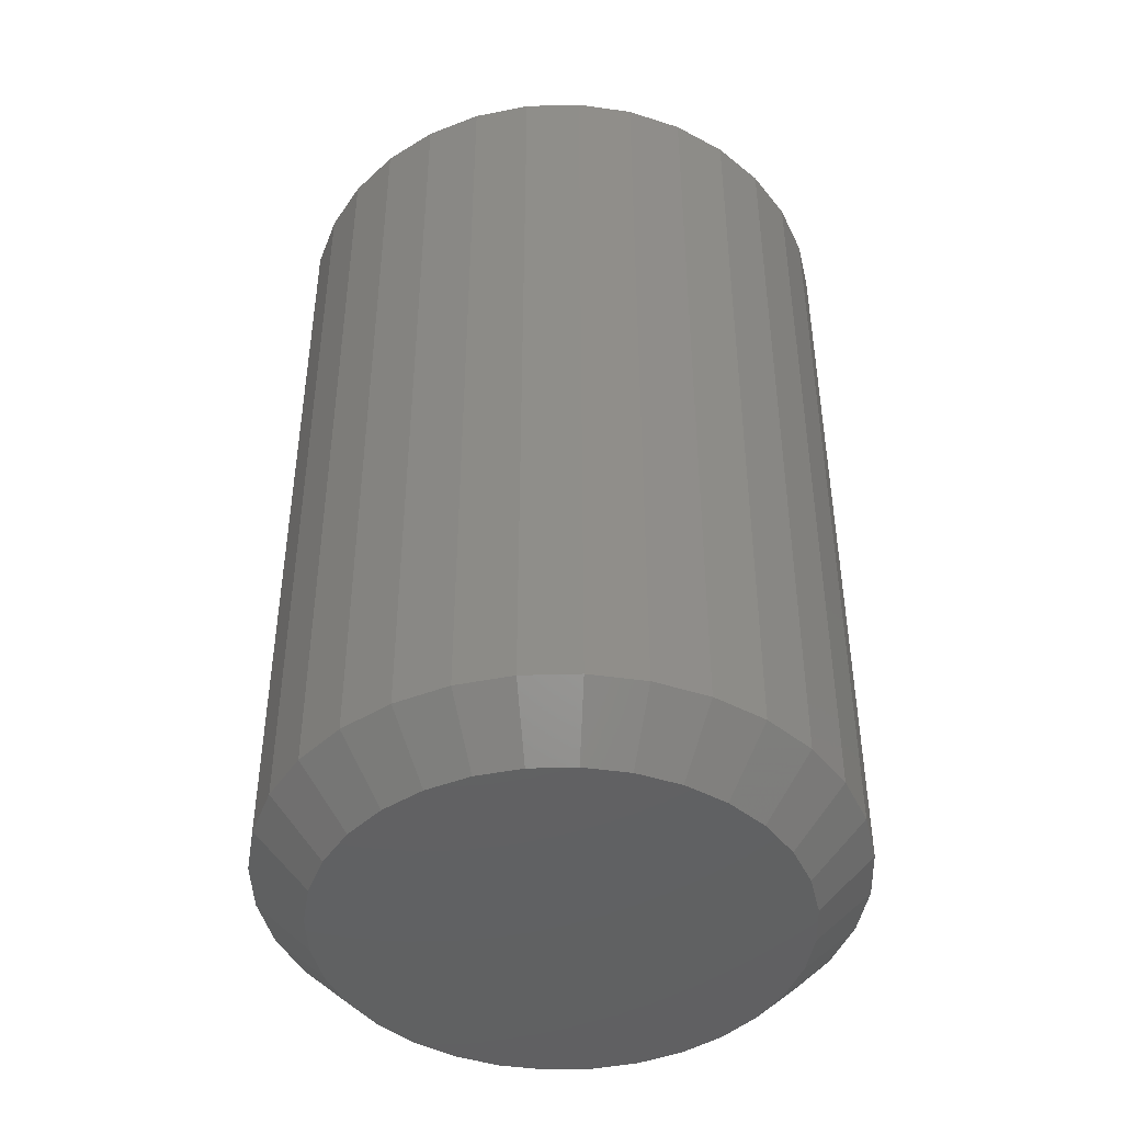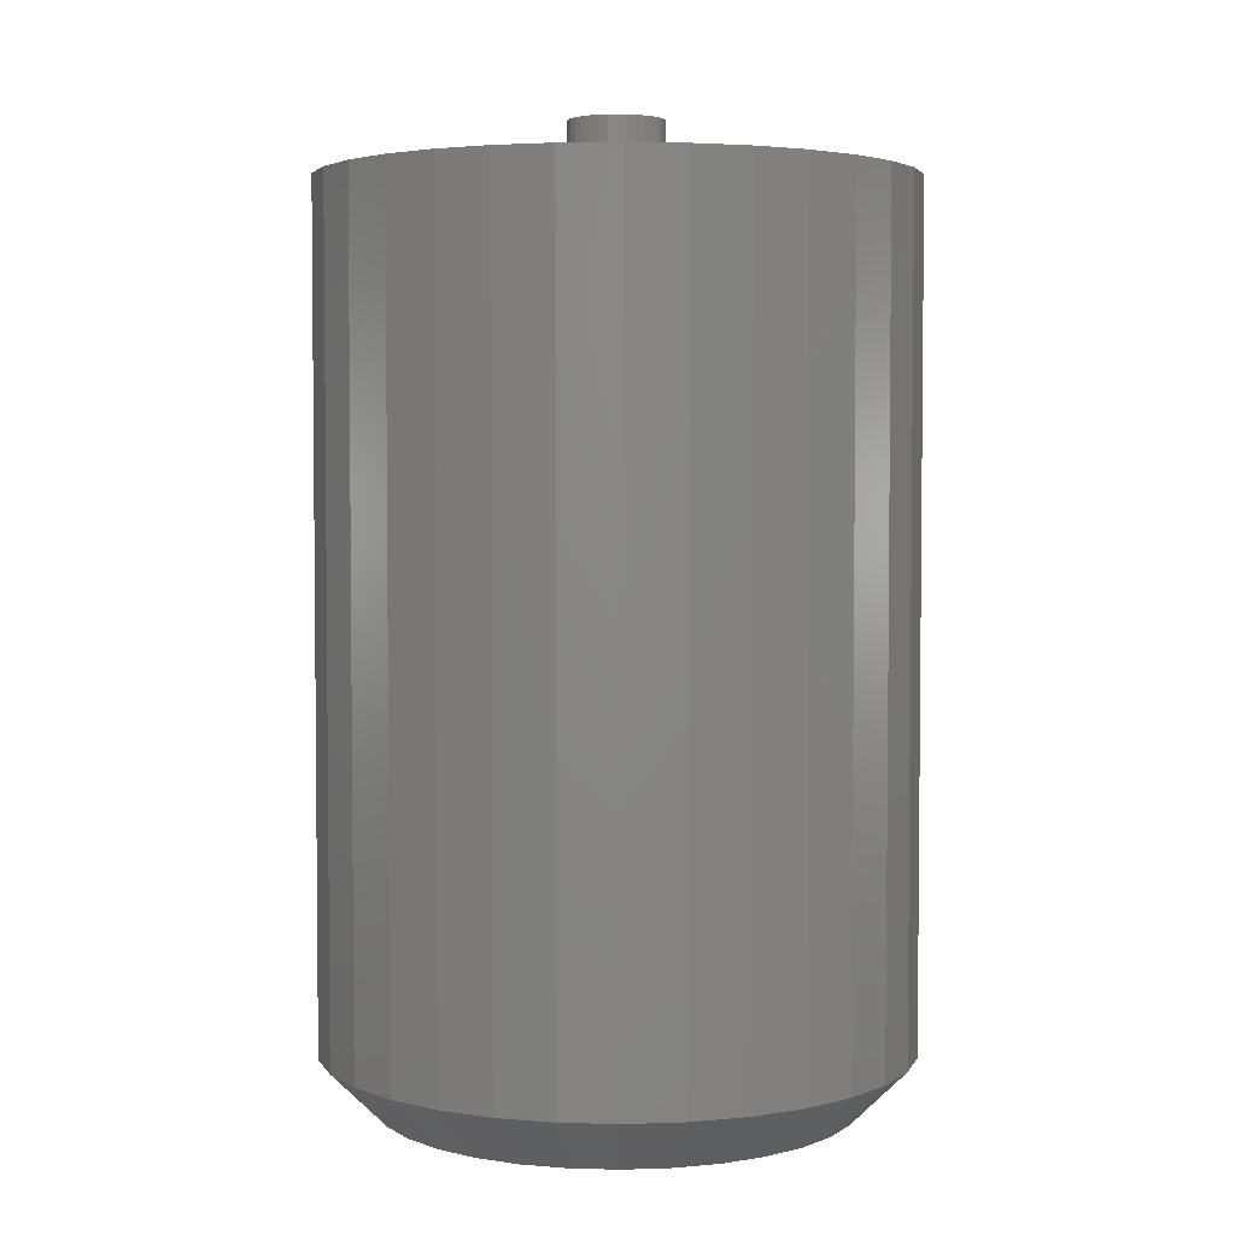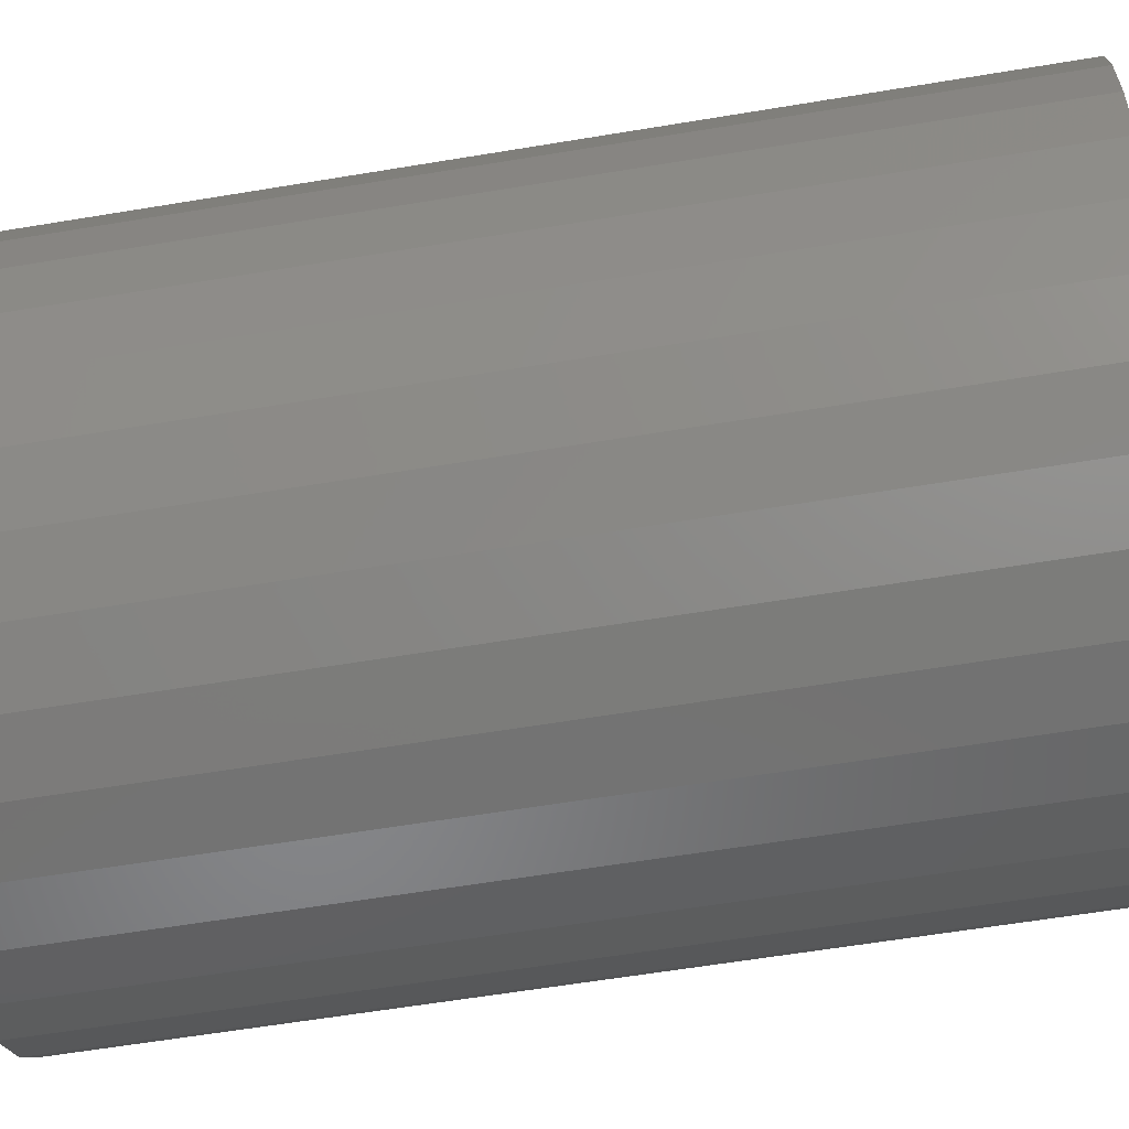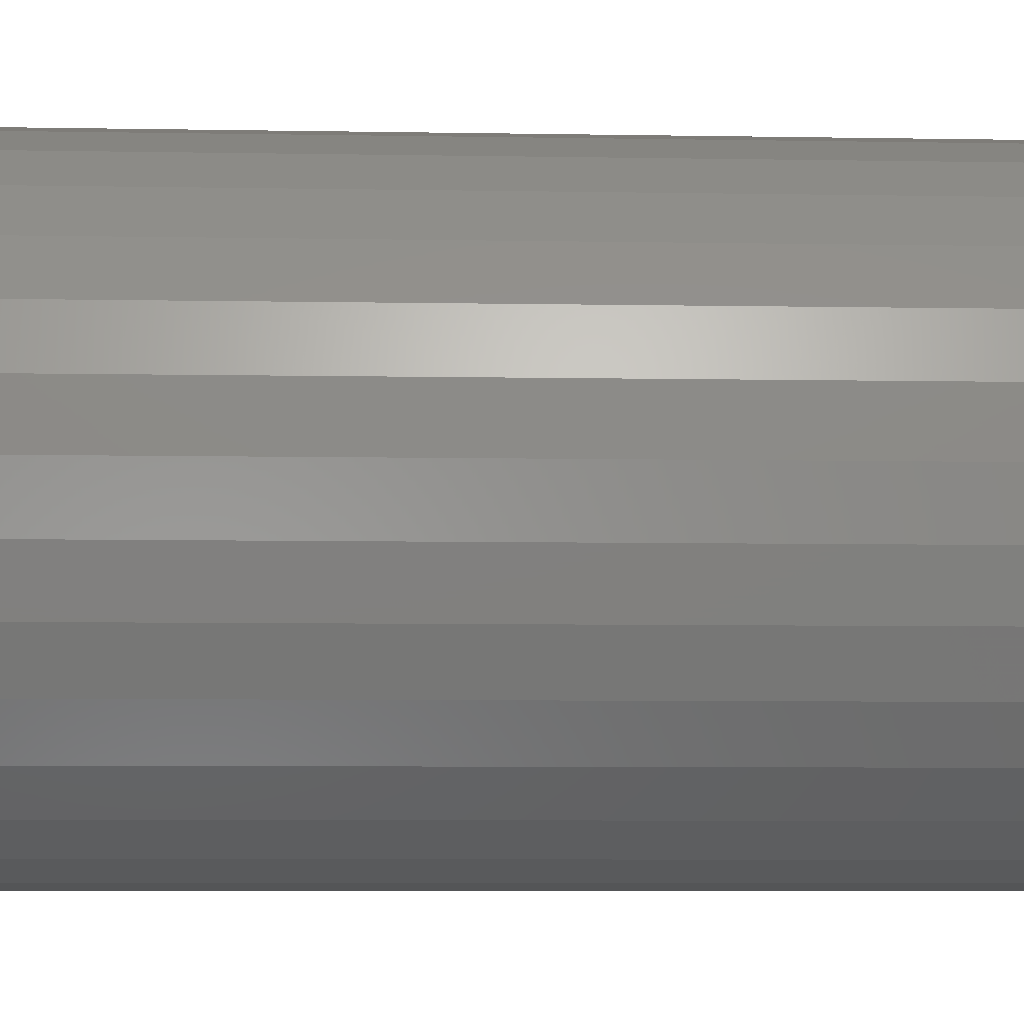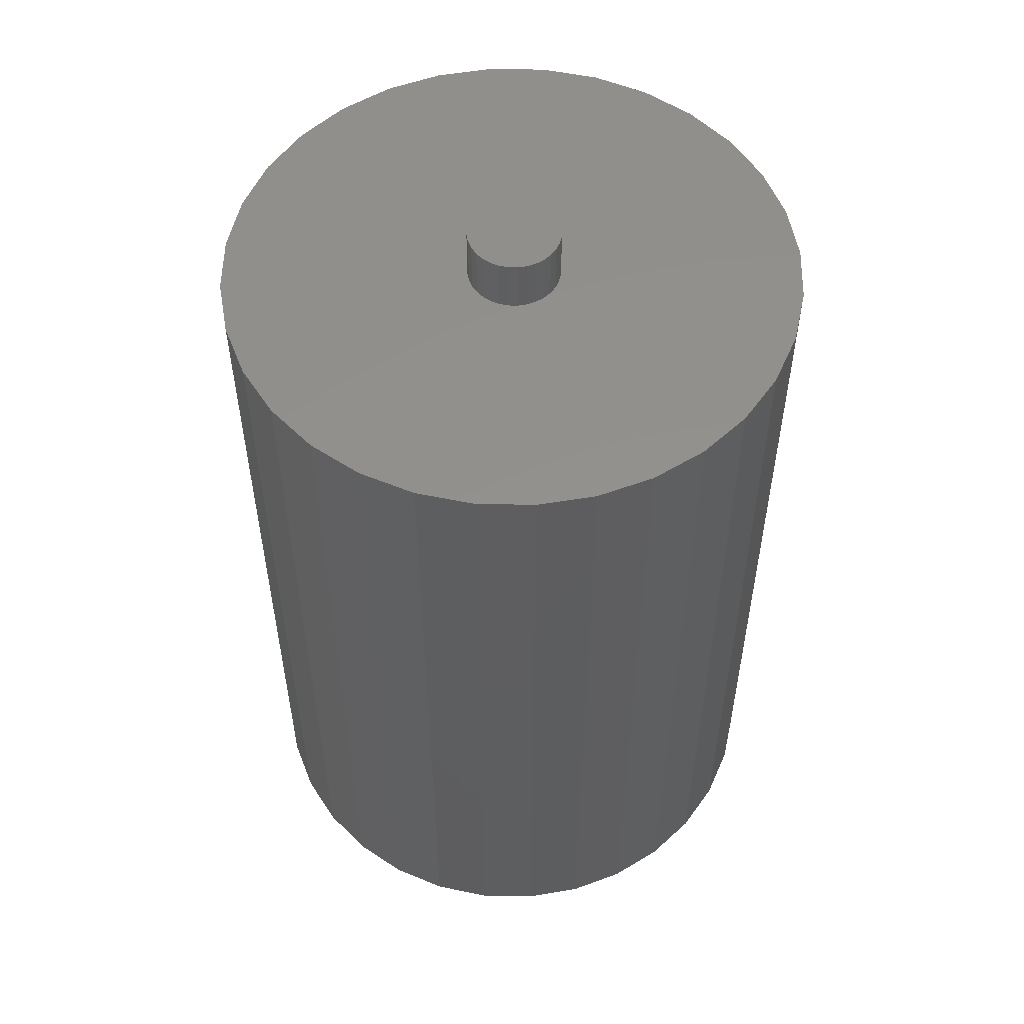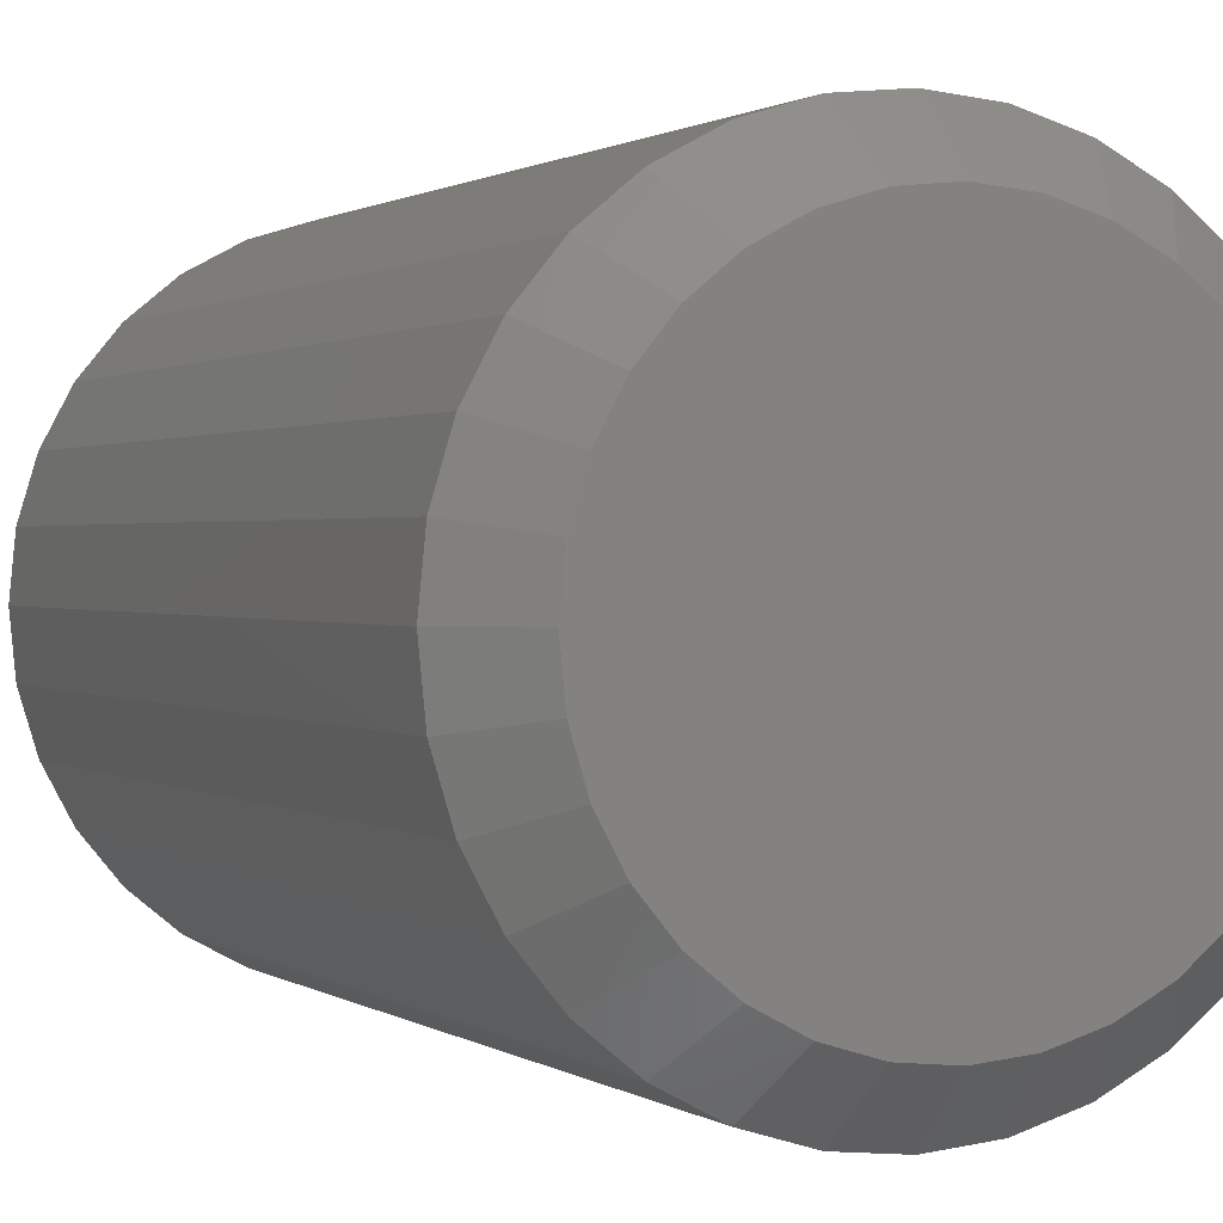
<metadata>
{"format":"stl","ext":"stl","renderer":"f3d","projection":"perspective","resolution":1024,"background":"white","views":[{"elev":-44.5,"azim":7.5,"up":"+Z"},{"elev":3.6,"azim":-68.4,"up":"+Z"},{"elev":-59.0,"azim":-80.2,"up":"+Y"},{"elev":-7.2,"azim":87.1,"up":"+Y"},{"elev":54.5,"azim":-150.7,"up":"+Z"},{"elev":0.9,"azim":156.5,"up":"+Y"}]}
</metadata>
<code>
# stl→obj: 160 verts, 316 faces
v 0.2473 0 0
v 0.03988 0 0
v 0.03913 -0.007701 0
v -0.2422 2.997e-17 0
v -0.2375 -0.04775 0
v -0.0383 -0.007701 0
v -0.03906 4.834e-18 0
v -0.0383 0.007701 0
v 0.0004112 0.03947 0
v 0.008112 0.03872 0
v 0.2426 0.04775 0
v 0.2287 0.09366 0
v 0.206 0.136 0
v 0.1756 0.1731 0
v 0.1385 0.2035 0
v 0.09621 0.2261 0
v 0.0503 0.24 0
v 0.002549 0.2447 0
v -0.0452 0.24 0
v -0.09111 0.2261 0
v -0.1334 0.2035 0
v -0.1705 0.1731 0
v -0.2009 0.136 0
v -0.2236 0.09366 0
v -0.2375 0.04775 0
v -0.03606 0.01511 0
v -0.03241 0.02193 0
v -0.0275 0.02791 0
v -0.02152 0.03282 0
v -0.01469 0.03647 0
v -0.00729 0.03872 0
v -0.2236 -0.09366 0
v 0.0004112 -0.03947 0
v -0.00729 -0.03872 0
v -0.01469 -0.03647 0
v -0.02152 -0.03282 0
v -0.0275 -0.02791 0
v -0.03241 -0.02193 0
v -0.03606 -0.01511 0
v -0.2009 -0.136 0
v -0.1705 -0.1731 0
v -0.1334 -0.2035 0
v -0.09111 -0.2261 0
v -0.0452 -0.24 0
v 0.002549 -0.2447 0
v 0.0503 -0.24 0
v 0.09621 -0.2261 0
v 0.1385 -0.2035 0
v 0.1756 -0.1731 0
v 0.206 -0.136 0
v 0.2287 -0.09366 0
v 0.2426 -0.04775 0
v 0.01552 0.03647 0
v 0.02234 0.03282 0
v 0.02832 0.02791 0
v 0.03323 0.02193 0
v 0.03688 0.01511 0
v 0.03913 0.007701 0
v 0.03688 -0.01511 0
v 0.03323 -0.02193 0
v 0.02832 -0.02791 0
v 0.02234 -0.03282 0
v 0.01552 -0.03647 0
v 0.008112 -0.03872 0
v 0.03988 0 0.04688
v 0.03913 -0.007701 0.04688
v 0.03688 -0.01511 0.04688
v 0.03323 -0.02193 0.04688
v 0.02832 -0.02791 0.04688
v 0.02234 -0.03282 0.04688
v 0.01552 -0.03647 0.04688
v 0.008112 -0.03872 0.04688
v 0.0004112 -0.03947 0.04688
v -0.00729 -0.03872 0.04688
v -0.01469 -0.03647 0.04688
v -0.02152 -0.03282 0.04688
v -0.0275 -0.02791 0.04688
v -0.03241 -0.02193 0.04688
v -0.03606 -0.01511 0.04688
v -0.0383 -0.007701 0.04688
v -0.03906 4.834e-18 0.04688
v -0.0383 0.007701 0.04688
v -0.03606 0.01511 0.04688
v -0.03241 0.02193 0.04688
v -0.0275 0.02791 0.04688
v -0.02152 0.03282 0.04688
v -0.01469 0.03647 0.04688
v -0.00729 0.03872 0.04688
v 0.0004112 0.03947 0.04688
v 0.008112 0.03872 0.04688
v 0.01552 0.03647 0.04688
v 0.02234 0.03282 0.04688
v 0.02832 0.02791 0.04688
v 0.03323 0.02193 0.04688
v 0.03688 0.01511 0.04688
v 0.03913 0.007701 0.04688
v 0.002549 0.1979 -0.75
v 0.04115 0.1941 -0.75
v -0.03605 0.1941 -0.75
v -0.07317 0.1828 -0.75
v 0.07827 0.1828 -0.75
v 0.04115 -0.1941 -0.75
v -0.03605 -0.1941 -0.75
v 0.07827 -0.1828 -0.75
v 0.002549 -0.1979 -0.75
v -0.07317 -0.1828 -0.75
v -0.1074 -0.1645 -0.75
v 0.1125 -0.1645 -0.75
v -0.1374 -0.1399 -0.75
v 0.1425 -0.1399 -0.75
v -0.162 -0.1099 -0.75
v 0.1671 -0.1099 -0.75
v -0.1803 -0.07572 -0.75
v 0.1853 -0.07572 -0.75
v -0.1915 -0.0386 -0.75
v 0.1966 -0.0386 -0.75
v -0.1953 1.879e-17 -0.75
v 0.2004 -2.296e-16 -0.75
v -0.1915 0.0386 -0.75
v 0.1966 0.0386 -0.75
v -0.1803 0.07572 -0.75
v 0.1853 0.07572 -0.75
v -0.162 0.1099 -0.75
v 0.1671 0.1099 -0.75
v -0.1374 0.1399 -0.75
v 0.1425 0.1399 -0.75
v -0.1074 0.1645 -0.75
v 0.1125 0.1645 -0.75
v 0.2473 -2.773e-16 -0.7031
v 0.2426 -0.04775 -0.7031
v 0.2287 -0.09366 -0.7031
v 0.206 -0.136 -0.7031
v 0.1756 -0.1731 -0.7031
v 0.1385 -0.2035 -0.7031
v 0.09621 -0.2261 -0.7031
v 0.0503 -0.24 -0.7031
v 0.002549 -0.2447 -0.7031
v -0.0452 -0.24 -0.7031
v -0.09111 -0.2261 -0.7031
v -0.1334 -0.2035 -0.7031
v -0.1705 -0.1731 -0.7031
v -0.2009 -0.136 -0.7031
v -0.2236 -0.09366 -0.7031
v -0.2375 -0.04775 -0.7031
v -0.2422 2.997e-17 -0.7031
v -0.2375 0.04775 -0.7031
v -0.2236 0.09366 -0.7031
v -0.2009 0.136 -0.7031
v -0.1705 0.1731 -0.7031
v -0.1334 0.2035 -0.7031
v -0.09111 0.2261 -0.7031
v -0.0452 0.24 -0.7031
v 0.002549 0.2447 -0.7031
v 0.0503 0.24 -0.7031
v 0.09621 0.2261 -0.7031
v 0.1385 0.2035 -0.7031
v 0.1756 0.1731 -0.7031
v 0.206 0.136 -0.7031
v 0.2287 0.09366 -0.7031
v 0.2426 0.04775 -0.7031
f 1 2 3
f 4 5 6
f 4 6 7
f 4 7 8
f 9 10 11
f 9 11 12
f 9 12 13
f 9 13 14
f 9 14 15
f 9 15 16
f 9 16 17
f 9 17 18
f 9 18 19
f 9 19 20
f 9 20 21
f 9 21 22
f 9 22 23
f 9 23 24
f 9 24 25
f 25 4 8
f 25 8 26
f 25 26 27
f 25 27 28
f 25 28 29
f 25 29 30
f 25 30 31
f 25 31 9
f 5 32 33
f 5 33 34
f 5 34 35
f 5 35 36
f 5 36 37
f 5 37 38
f 5 38 39
f 5 39 6
f 33 32 40
f 33 40 41
f 33 41 42
f 33 42 43
f 33 43 44
f 33 44 45
f 33 45 46
f 33 46 47
f 33 47 48
f 33 48 49
f 33 49 50
f 33 50 51
f 33 51 52
f 11 10 53
f 11 53 54
f 11 54 55
f 11 55 56
f 11 56 57
f 11 57 58
f 11 58 2
f 11 2 1
f 52 1 3
f 52 3 59
f 52 59 60
f 52 60 61
f 52 61 62
f 52 62 63
f 52 63 64
f 52 64 33
f 2 65 3
f 3 65 66
f 3 66 59
f 59 66 67
f 59 67 60
f 60 67 68
f 60 68 61
f 61 68 69
f 61 69 62
f 62 69 70
f 62 70 63
f 63 70 71
f 63 71 64
f 64 71 72
f 64 72 33
f 33 72 73
f 33 73 34
f 34 73 74
f 34 74 35
f 35 74 75
f 35 75 36
f 36 75 76
f 36 76 37
f 37 76 77
f 37 77 38
f 38 77 78
f 38 78 39
f 39 78 79
f 39 79 6
f 6 79 80
f 6 80 7
f 7 80 81
f 7 81 8
f 8 81 82
f 8 82 26
f 26 82 83
f 26 83 27
f 27 83 84
f 27 84 28
f 28 84 85
f 28 85 29
f 29 85 86
f 29 86 30
f 30 86 87
f 30 87 31
f 31 87 88
f 31 88 9
f 9 88 89
f 9 89 10
f 10 89 90
f 10 90 53
f 53 90 91
f 53 91 54
f 54 91 92
f 54 92 55
f 55 92 93
f 55 93 56
f 56 93 94
f 56 94 57
f 57 94 95
f 57 95 58
f 58 95 96
f 58 96 2
f 2 96 65
f 89 88 87
f 90 89 87
f 90 87 91
f 91 87 86
f 91 86 92
f 92 86 85
f 92 85 93
f 93 85 84
f 93 84 94
f 94 84 83
f 94 83 95
f 95 83 82
f 95 82 96
f 66 79 67
f 67 79 78
f 67 78 68
f 68 78 77
f 68 77 69
f 69 77 76
f 69 76 70
f 70 76 75
f 70 75 71
f 71 75 74
f 71 74 73
f 71 73 72
f 96 82 65
f 65 82 81
f 65 81 66
f 66 81 80
f 66 80 79
f 97 98 99
f 100 99 98
f 101 100 98
f 102 103 104
f 105 103 102
f 103 106 104
f 104 106 107
f 104 107 108
f 108 107 109
f 108 109 110
f 110 109 111
f 110 111 112
f 112 111 113
f 112 113 114
f 114 113 115
f 114 115 116
f 116 115 117
f 116 117 118
f 118 117 119
f 118 119 120
f 120 119 121
f 120 121 122
f 122 121 123
f 122 123 124
f 124 123 125
f 124 125 126
f 126 125 127
f 126 127 128
f 128 127 100
f 128 100 101
f 129 1 130
f 130 1 52
f 130 52 131
f 131 52 51
f 131 51 132
f 132 51 50
f 132 50 133
f 133 50 49
f 133 49 134
f 134 49 48
f 134 48 135
f 135 48 47
f 135 47 136
f 136 47 46
f 136 46 137
f 137 46 45
f 137 45 138
f 138 45 44
f 138 44 139
f 139 44 43
f 139 43 140
f 140 43 42
f 140 42 141
f 141 42 41
f 141 41 142
f 142 41 40
f 142 40 143
f 143 40 32
f 143 32 144
f 144 32 5
f 144 5 145
f 145 5 4
f 145 4 146
f 146 4 25
f 146 25 147
f 147 25 24
f 147 24 148
f 148 24 23
f 148 23 149
f 149 23 22
f 149 22 150
f 150 22 21
f 150 21 151
f 151 21 20
f 151 20 152
f 152 20 19
f 152 19 153
f 153 19 18
f 153 18 154
f 154 18 17
f 154 17 155
f 155 17 16
f 155 16 156
f 156 16 15
f 156 15 157
f 157 15 14
f 157 14 158
f 158 14 13
f 158 13 159
f 159 13 12
f 159 12 160
f 160 12 11
f 160 11 129
f 129 11 1
f 137 103 105
f 105 136 137
f 107 140 109
f 109 140 141
f 109 141 111
f 111 141 142
f 111 142 113
f 113 142 143
f 113 143 115
f 115 143 144
f 115 144 117
f 117 144 145
f 134 108 133
f 133 108 110
f 133 110 132
f 132 110 112
f 132 112 131
f 131 112 114
f 131 114 130
f 130 114 116
f 130 116 129
f 129 116 118
f 140 107 139
f 139 107 106
f 139 106 138
f 138 106 103
f 138 103 137
f 108 134 104
f 104 134 135
f 104 135 102
f 102 135 136
f 102 136 105
f 153 98 97
f 97 152 153
f 128 156 126
f 126 156 157
f 126 157 124
f 124 157 158
f 124 158 122
f 122 158 159
f 122 159 120
f 120 159 160
f 120 160 118
f 118 160 129
f 150 127 149
f 149 127 125
f 149 125 148
f 148 125 123
f 148 123 147
f 147 123 121
f 147 121 146
f 146 121 119
f 146 119 145
f 145 119 117
f 156 128 155
f 155 128 101
f 155 101 154
f 154 101 98
f 154 98 153
f 127 150 100
f 100 150 151
f 100 151 99
f 99 151 152
f 99 152 97

</code>
